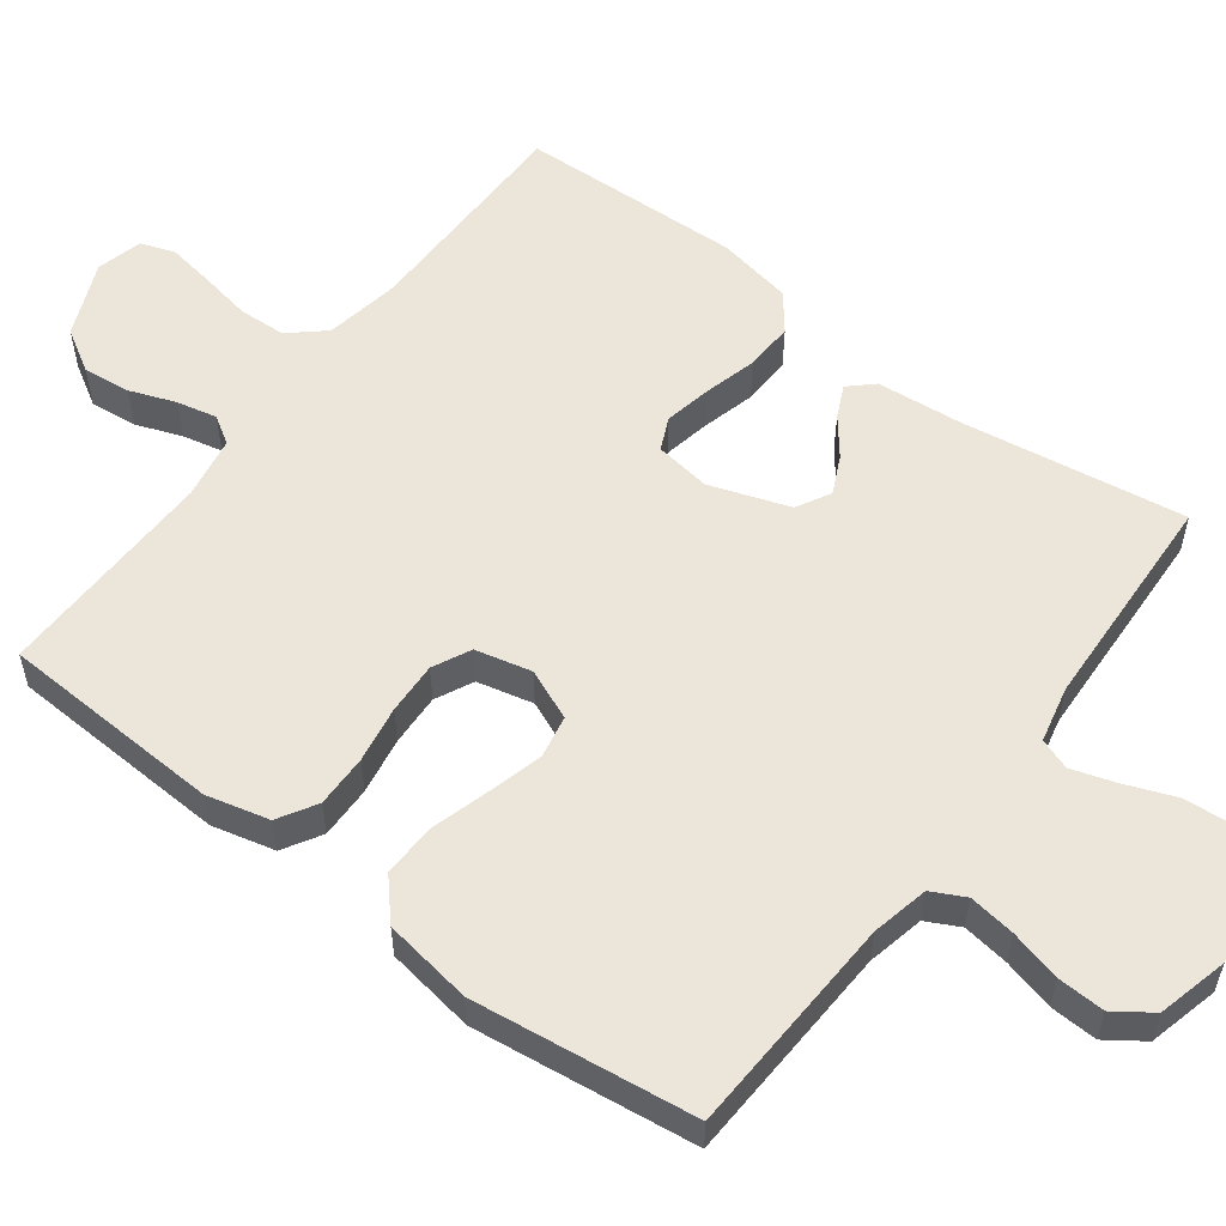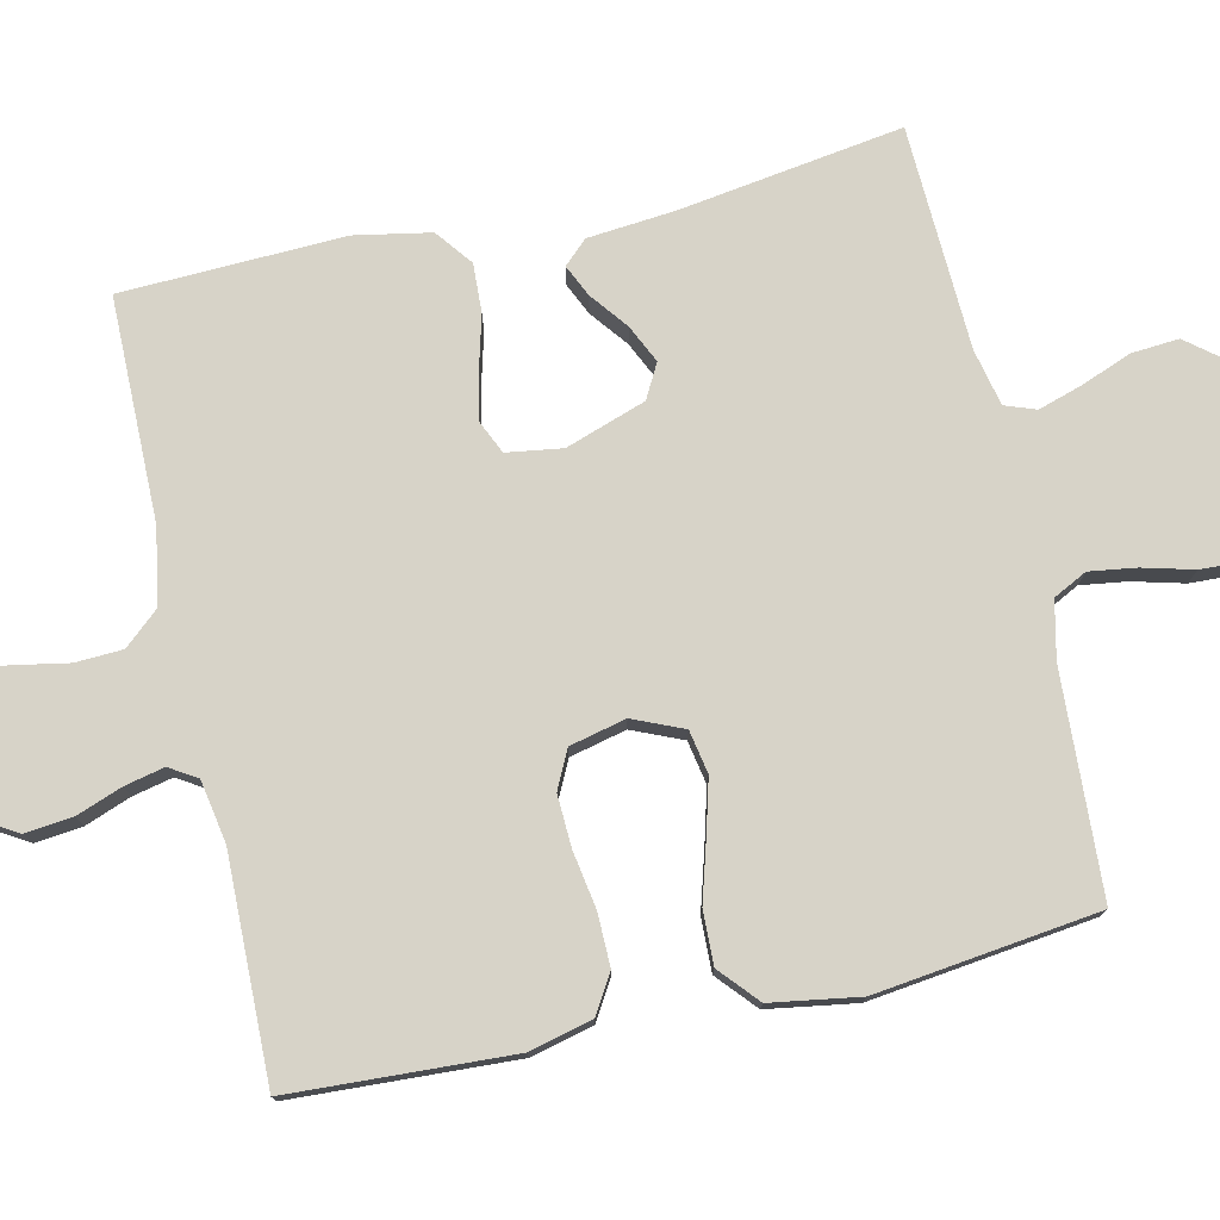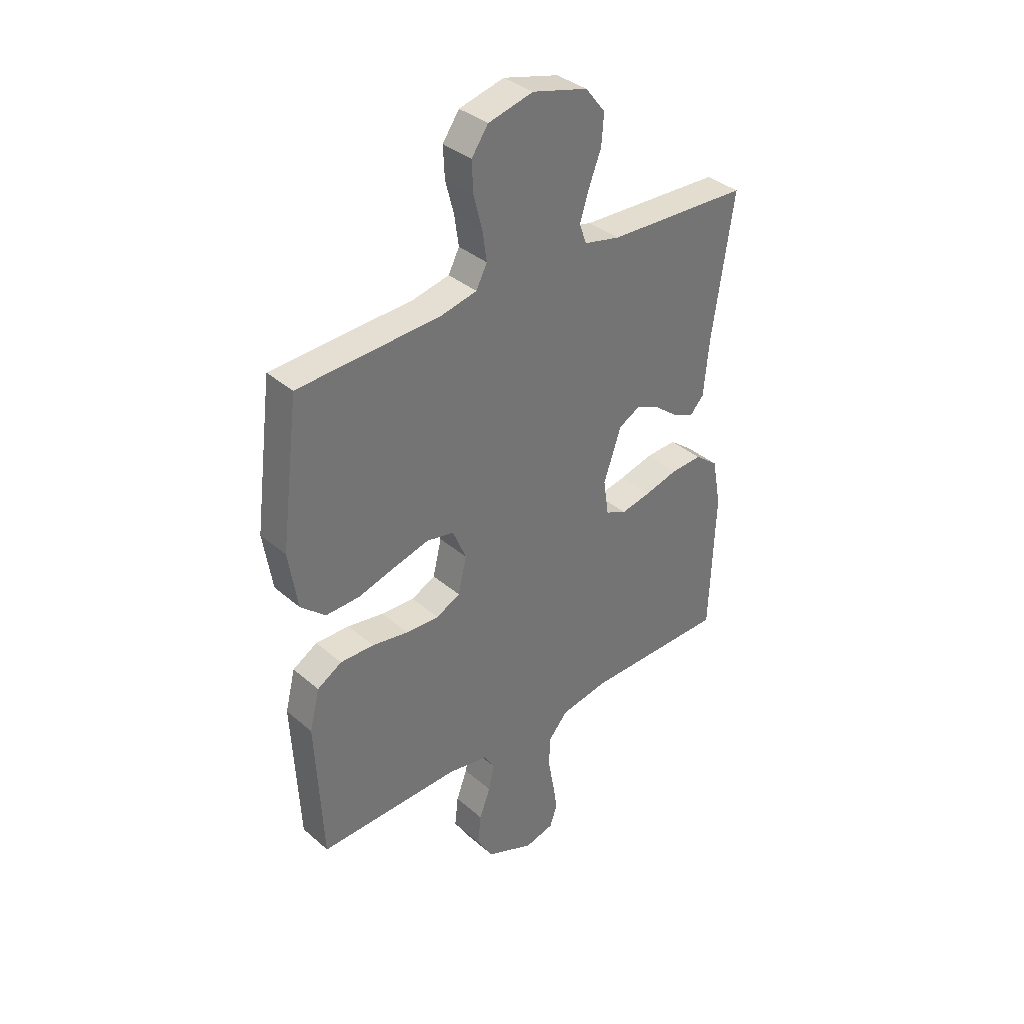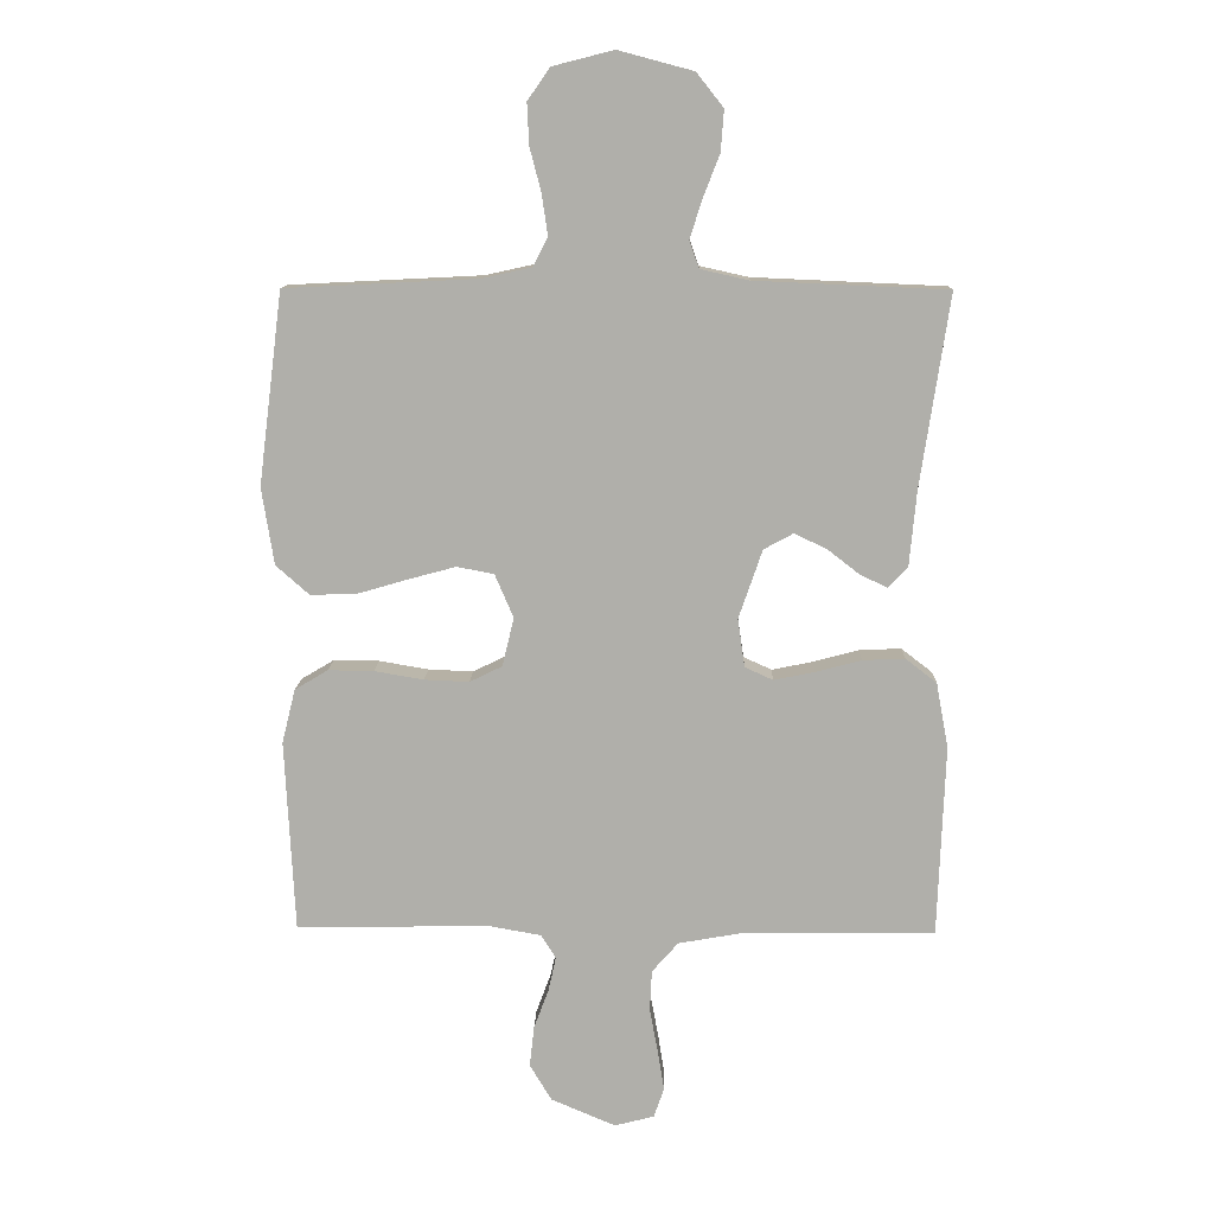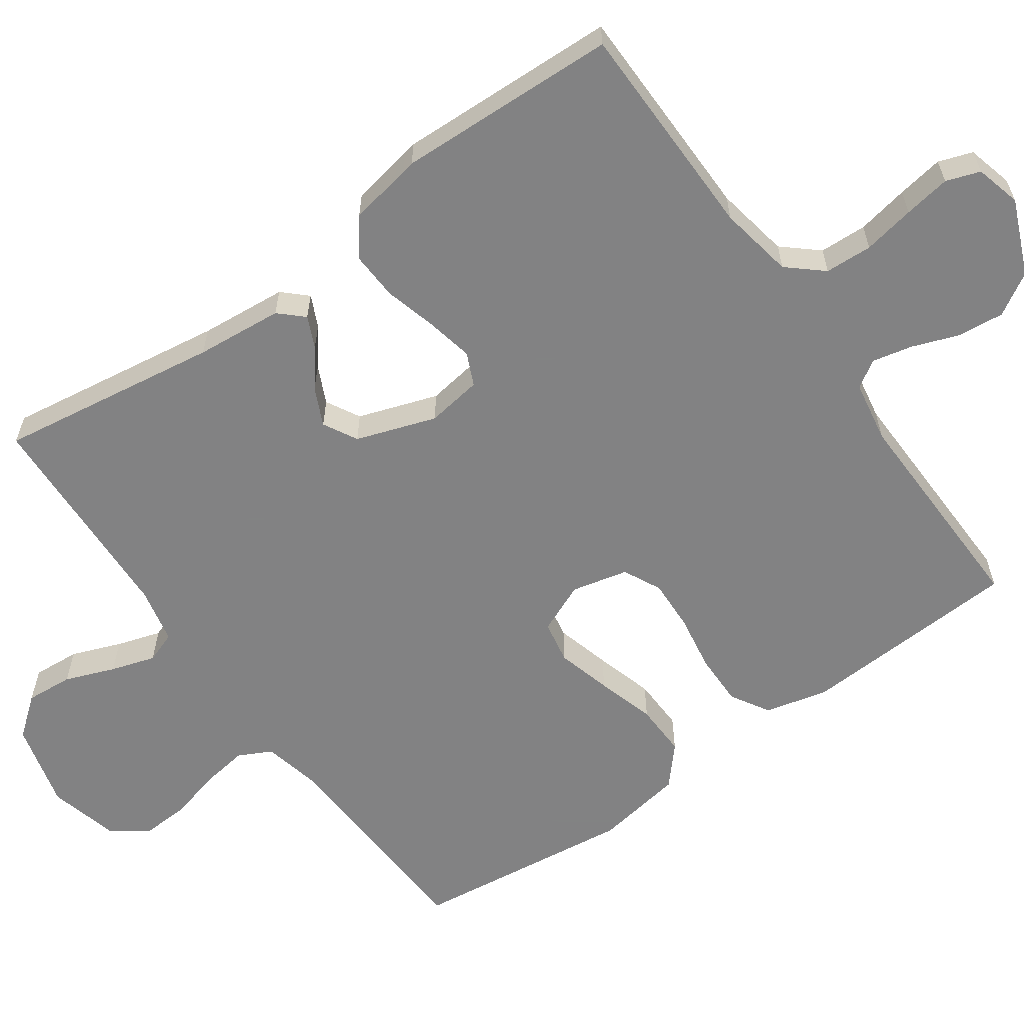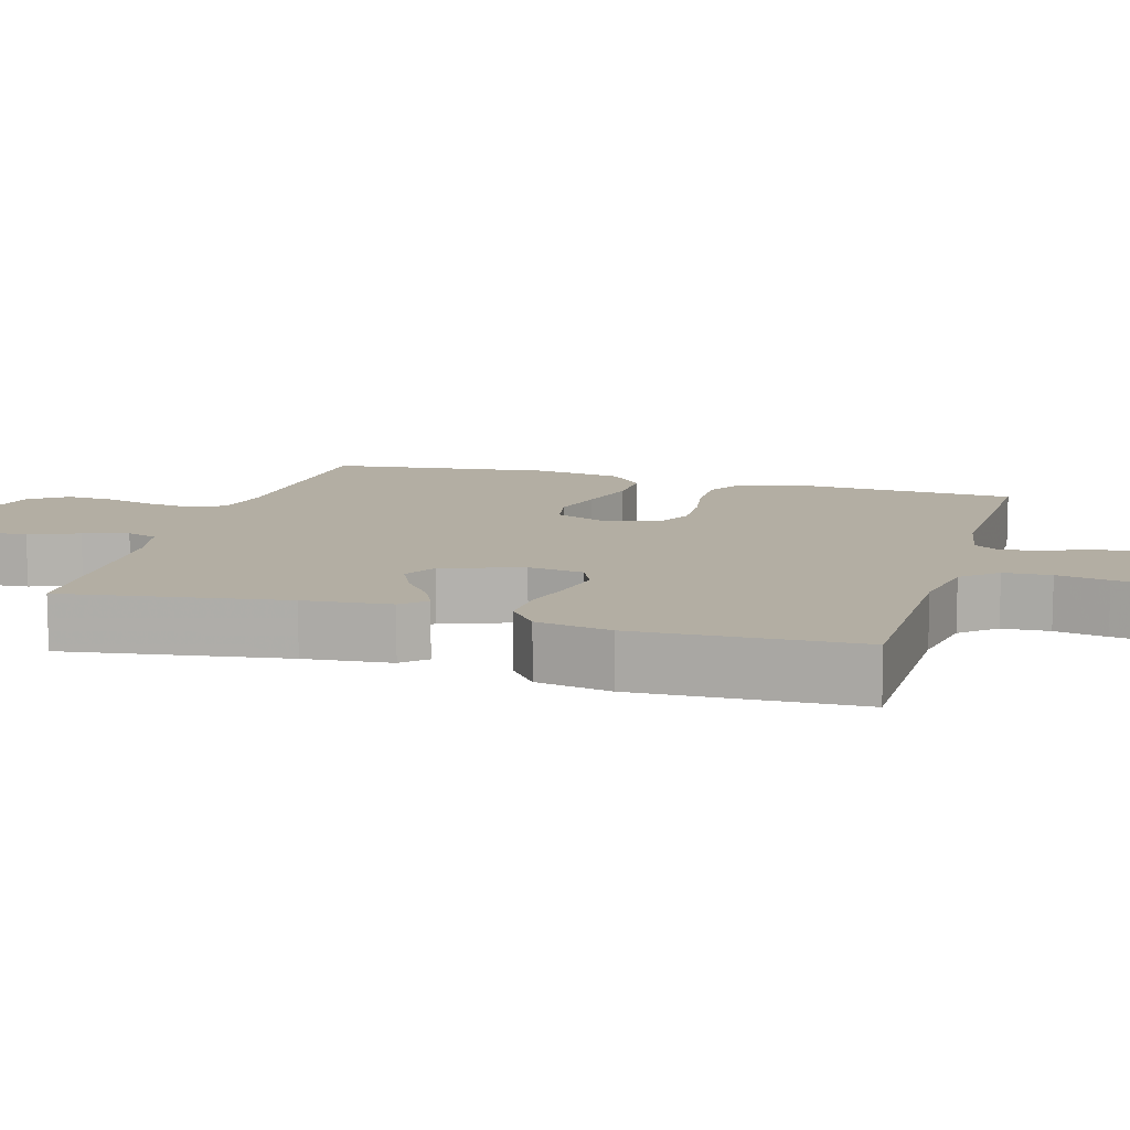
<metadata>
{"format":"obj","ext":"obj","renderer":"f3d","projection":"perspective","resolution":1024,"background":"white","views":[{"elev":55.9,"azim":-53.1,"up":"+Y"},{"elev":76.8,"azim":-102.6,"up":"+Y"},{"elev":36.2,"azim":-41.8,"up":"+Z"},{"elev":11.7,"azim":1.6,"up":"+Z"},{"elev":-60.9,"azim":125.5,"up":"+Y"},{"elev":11.0,"azim":106.2,"up":"+Y"}]}
</metadata>
<code>
v -0.5 0.07 0.5
v -0.2 0.07 0.515
v -0.123 0.07 0.532
v -0.1 0.07 0.577
v -0.109 0.07 0.64
v -0.127 0.07 0.709
v -0.13 0.07 0.773
v -0.095 0.07 0.823
v 0 0.07 0.847
v 0.117 0.07 0.816
v 0.159 0.07 0.763
v 0.154 0.07 0.699
v 0.128 0.07 0.632
v 0.109 0.07 0.572
v 0.124 0.07 0.53
v 0.2 0.07 0.513
v 0.5 0.07 0.5
v 0.455 0.07 0.2
v 0.444 0.07 0.082
v 0.414 0.07 0.05
v 0.371 0.07 0.07
v 0.321 0.07 0.109
v 0.27 0.07 0.133
v 0.224 0.07 0.108
v 0.187 0.07 0
v 0.198 0.07 -0.075
v 0.242 0.07 -0.095
v 0.306 0.07 -0.082
v 0.377 0.07 -0.063
v 0.443 0.07 -0.06
v 0.492 0.07 -0.098
v 0.511 0.07 -0.2
v 0.5 0.07 -0.5
v 0.2 0.07 -0.502
v 0.099 0.07 -0.52
v 0.058 0.07 -0.567
v 0.055 0.07 -0.631
v 0.068 0.07 -0.701
v 0.078 0.07 -0.764
v 0.062 0.07 -0.81
v 0 0.07 -0.826
v -0.101 0.07 -0.783
v -0.135 0.07 -0.726
v -0.128 0.07 -0.662
v -0.105 0.07 -0.6
v -0.093 0.07 -0.546
v -0.116 0.07 -0.509
v -0.2 0.07 -0.494
v -0.5 0.07 -0.5
v -0.515 0.07 -0.2
v -0.494 0.07 -0.115
v -0.442 0.07 -0.084
v -0.371 0.07 -0.085
v -0.294 0.07 -0.098
v -0.224 0.07 -0.101
v -0.173 0.07 -0.076
v -0.155 0.07 0
v -0.184 0.07 0.068
v -0.242 0.07 0.079
v -0.316 0.07 0.059
v -0.395 0.07 0.036
v -0.467 0.07 0.034
v -0.519 0.07 0.08
v -0.538 0.07 0.2
v -0.5 0 0.5
v -0.2 0 0.515
v -0.123 0 0.532
v -0.1 0 0.577
v -0.109 0 0.64
v -0.127 0 0.709
v -0.13 0 0.773
v -0.095 0 0.823
v 0 0 0.847
v 0.117 0 0.816
v 0.159 0 0.763
v 0.154 0 0.699
v 0.128 0 0.632
v 0.109 0 0.572
v 0.124 0 0.53
v 0.2 0 0.513
v 0.5 0 0.5
v 0.455 0 0.2
v 0.444 0 0.082
v 0.414 0 0.05
v 0.371 0 0.07
v 0.321 0 0.109
v 0.27 0 0.133
v 0.224 0 0.108
v 0.187 0 0
v 0.198 0 -0.075
v 0.242 0 -0.095
v 0.306 0 -0.082
v 0.377 0 -0.063
v 0.443 0 -0.06
v 0.492 0 -0.098
v 0.511 0 -0.2
v 0.5 0 -0.5
v 0.2 0 -0.502
v 0.099 0 -0.52
v 0.058 0 -0.567
v 0.055 0 -0.631
v 0.068 0 -0.701
v 0.078 0 -0.764
v 0.062 0 -0.81
v 0 0 -0.826
v -0.101 0 -0.783
v -0.135 0 -0.726
v -0.128 0 -0.662
v -0.105 0 -0.6
v -0.093 0 -0.546
v -0.116 0 -0.509
v -0.2 0 -0.494
v -0.5 0 -0.5
v -0.515 0 -0.2
v -0.494 0 -0.115
v -0.442 0 -0.084
v -0.371 0 -0.085
v -0.294 0 -0.098
v -0.224 0 -0.101
v -0.173 0 -0.076
v -0.155 0 0
v -0.184 0 0.068
v -0.242 0 0.079
v -0.316 0 0.059
v -0.395 0 0.036
v -0.467 0 0.034
v -0.519 0 0.08
v -0.538 0 0.2
f 63 64 1 2
f 60 61 62 63
f 59 60 63 2
f 58 59 2 3
f 57 58 3 4
f 51 52 53 54
f 51 54 55
f 48 49 50 51
f 47 48 51 55
f 46 47 55 56
f 42 43 44 45
f 42 45 46
f 41 42 46
f 37 38 39 40
f 37 40 41 46
f 31 32 33 34
f 31 34 35
f 28 29 30 31
f 27 28 31 35
f 26 27 35 36
f 19 20 21 22
f 18 19 22 23
f 16 17 18 23
f 15 16 23 24
f 10 11 12 13
f 10 13 14
f 9 10 14
f 5 6 7 8
f 4 5 8 9
f 57 4 9 14
f 36 37 46 56
f 25 26 36 56
f 24 25 56 57
f 14 15 24 57
f 66 65 128 127
f 127 126 125 124
f 66 127 124 123
f 67 66 123 122
f 68 67 122 121
f 118 117 116 115
f 119 118 115
f 115 114 113 112
f 119 115 112 111
f 120 119 111 110
f 109 108 107 106
f 110 109 106
f 110 106 105
f 104 103 102 101
f 110 105 104 101
f 98 97 96 95
f 99 98 95
f 95 94 93 92
f 99 95 92 91
f 100 99 91 90
f 86 85 84 83
f 87 86 83 82
f 87 82 81 80
f 88 87 80 79
f 77 76 75 74
f 78 77 74
f 78 74 73
f 72 71 70 69
f 73 72 69 68
f 78 73 68 121
f 120 110 101 100
f 120 100 90 89
f 121 120 89 88
f 121 88 79 78
f 1 65 66 2
f 2 66 67 3
f 3 67 68 4
f 4 68 69 5
f 5 69 70 6
f 6 70 71 7
f 7 71 72 8
f 8 72 73 9
f 9 73 74 10
f 10 74 75 11
f 11 75 76 12
f 12 76 77 13
f 13 77 78 14
f 14 78 79 15
f 15 79 80 16
f 16 80 81 17
f 17 81 82 18
f 18 82 83 19
f 19 83 84 20
f 20 84 85 21
f 21 85 86 22
f 22 86 87 23
f 23 87 88 24
f 24 88 89 25
f 25 89 90 26
f 26 90 91 27
f 27 91 92 28
f 28 92 93 29
f 29 93 94 30
f 30 94 95 31
f 31 95 96 32
f 32 96 97 33
f 33 97 98 34
f 34 98 99 35
f 35 99 100 36
f 36 100 101 37
f 37 101 102 38
f 38 102 103 39
f 39 103 104 40
f 40 104 105 41
f 41 105 106 42
f 42 106 107 43
f 43 107 108 44
f 44 108 109 45
f 45 109 110 46
f 46 110 111 47
f 47 111 112 48
f 48 112 113 49
f 49 113 114 50
f 50 114 115 51
f 51 115 116 52
f 52 116 117 53
f 53 117 118 54
f 54 118 119 55
f 55 119 120 56
f 56 120 121 57
f 57 121 122 58
f 58 122 123 59
f 59 123 124 60
f 60 124 125 61
f 61 125 126 62
f 62 126 127 63
f 63 127 128 64
f 64 128 65 1

</code>
